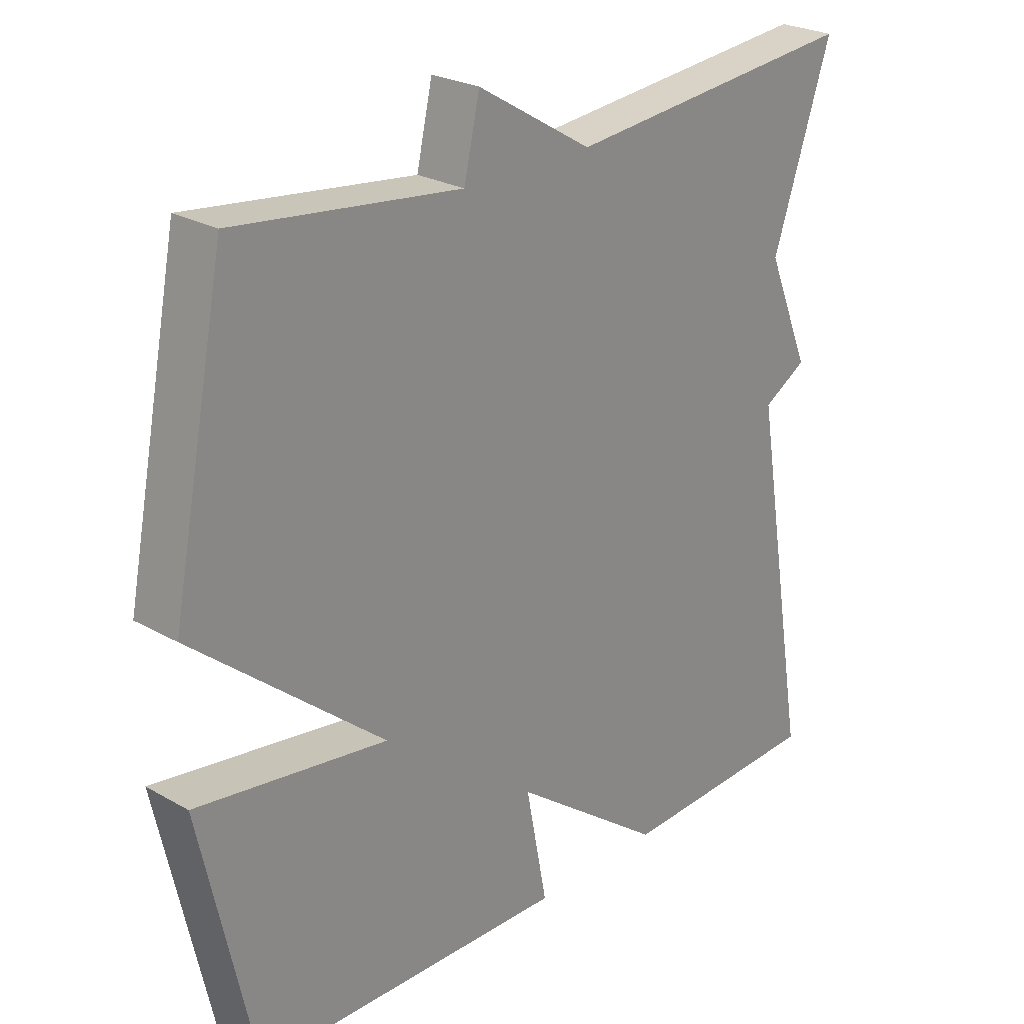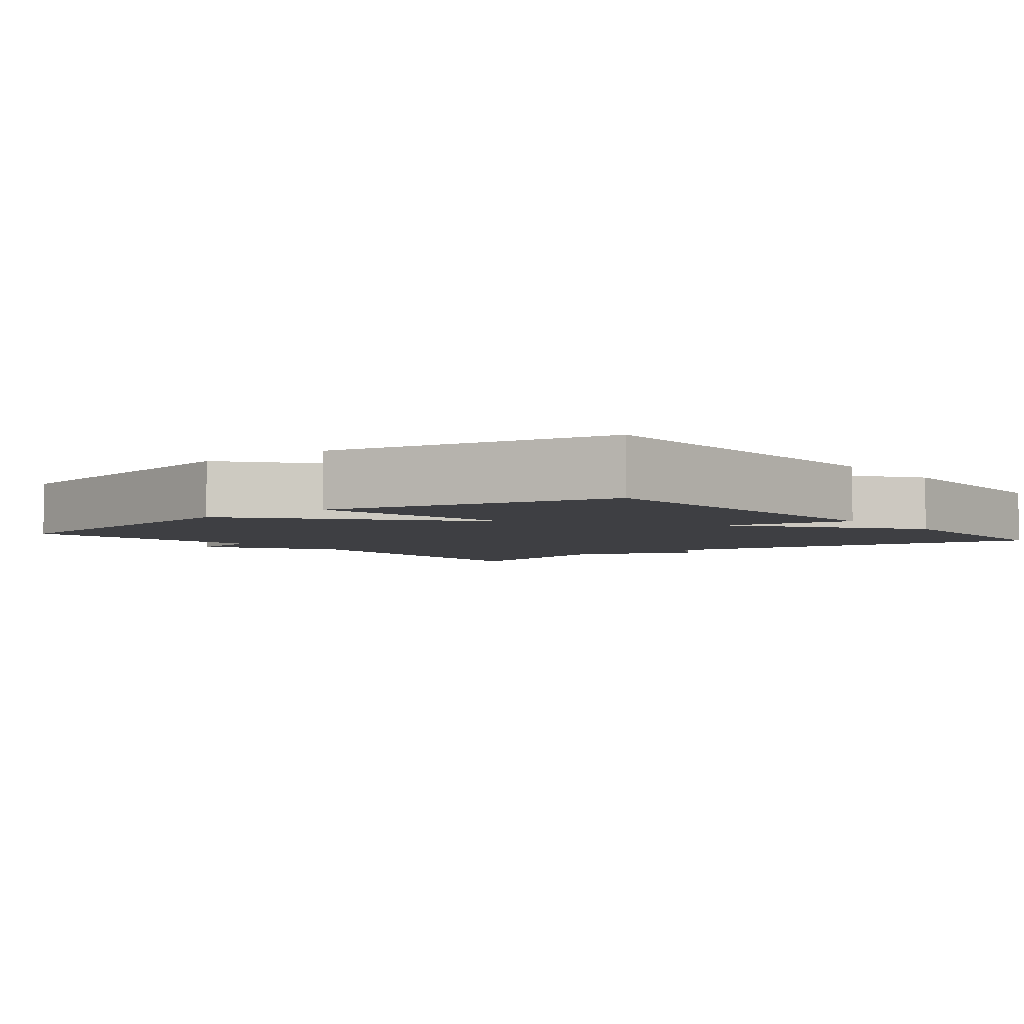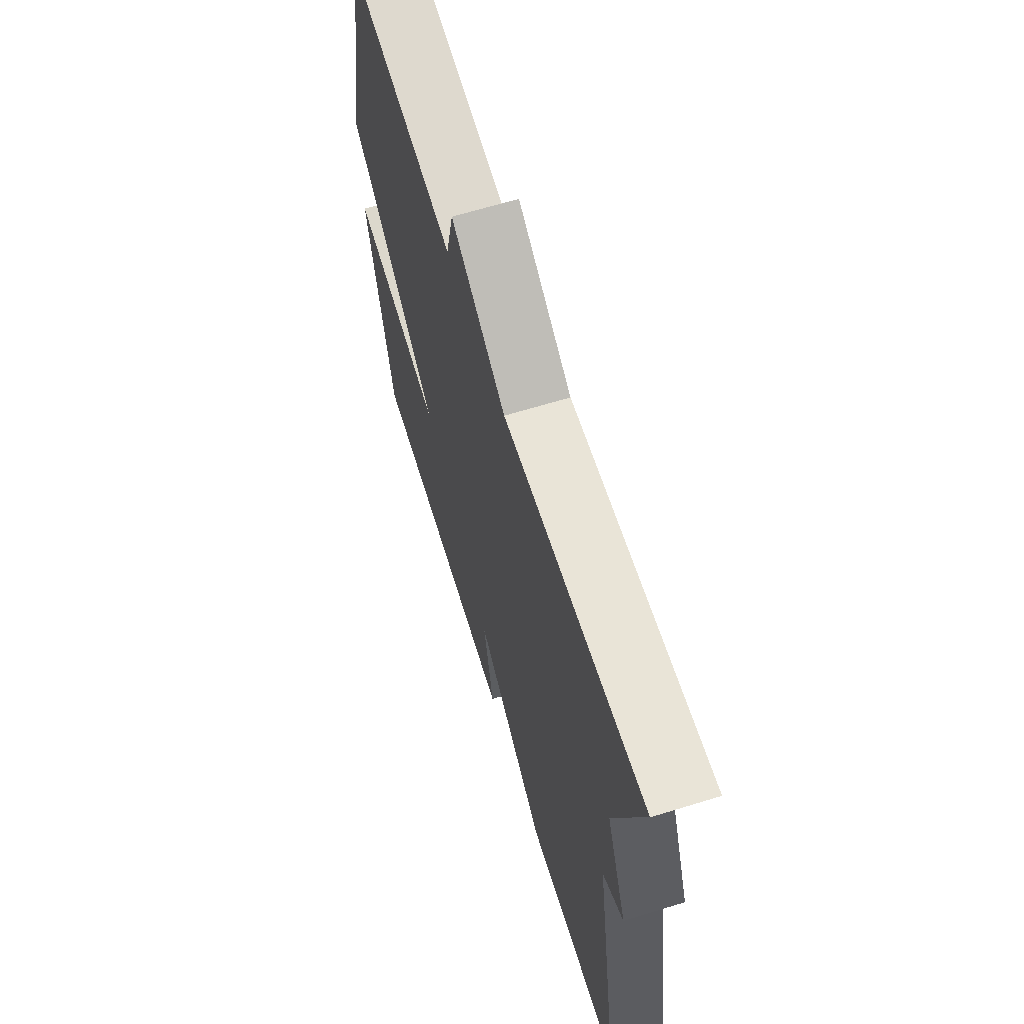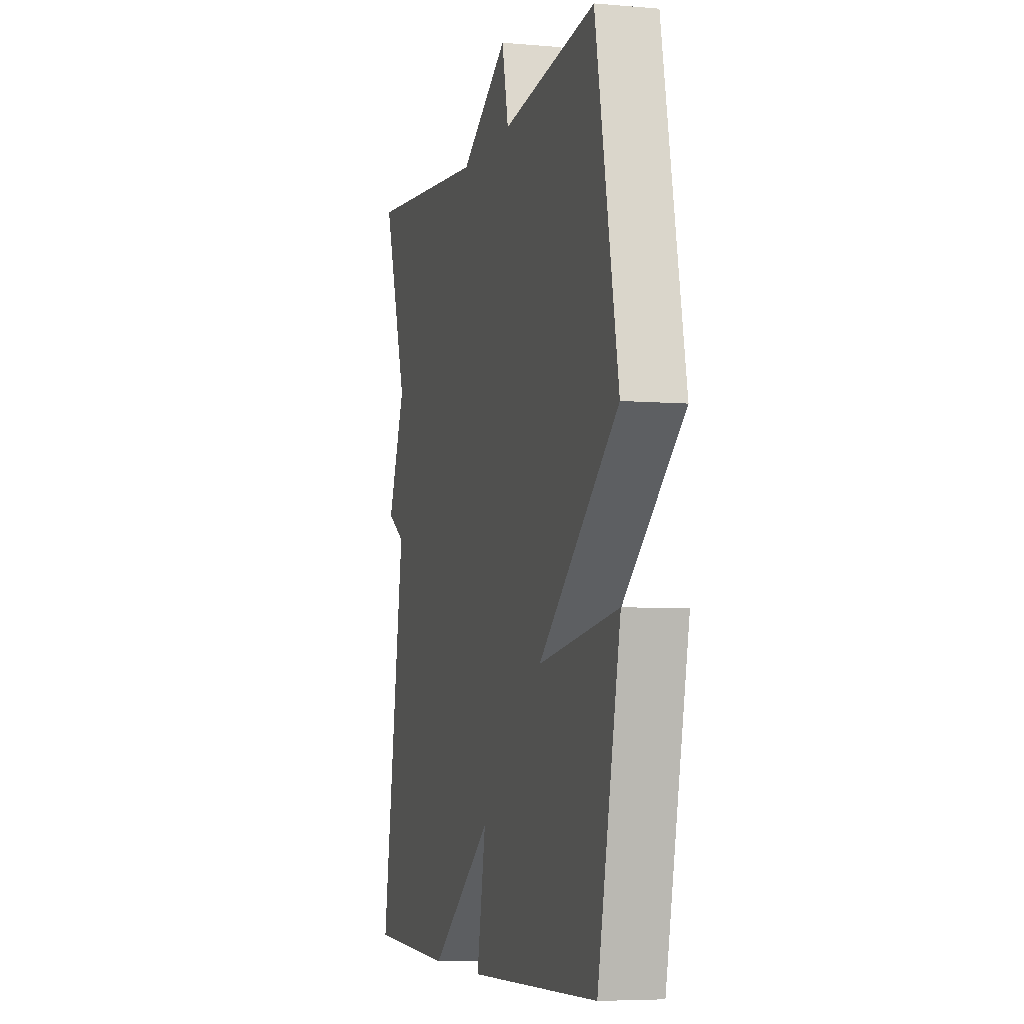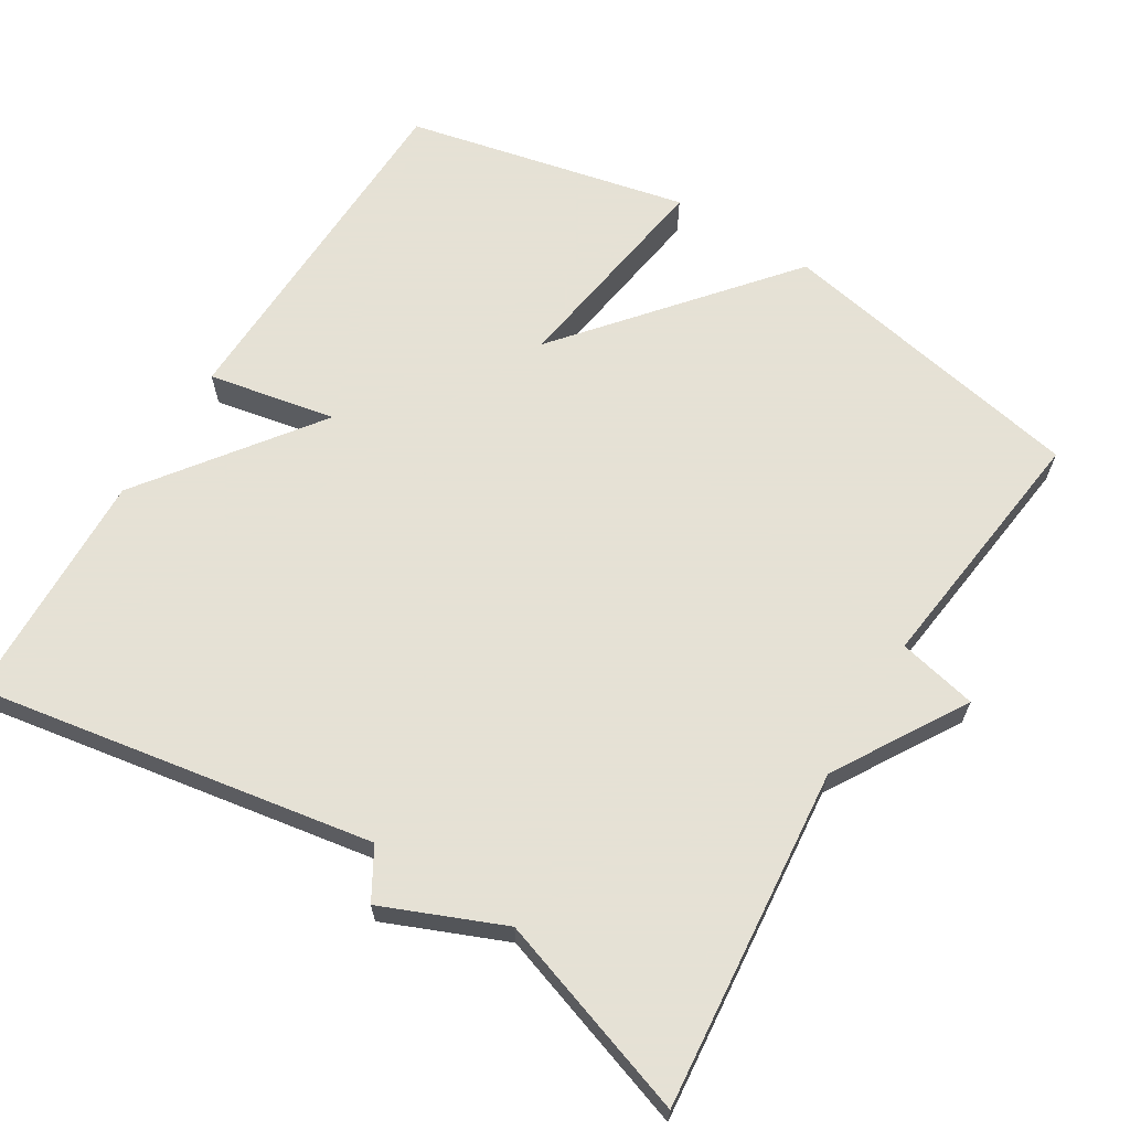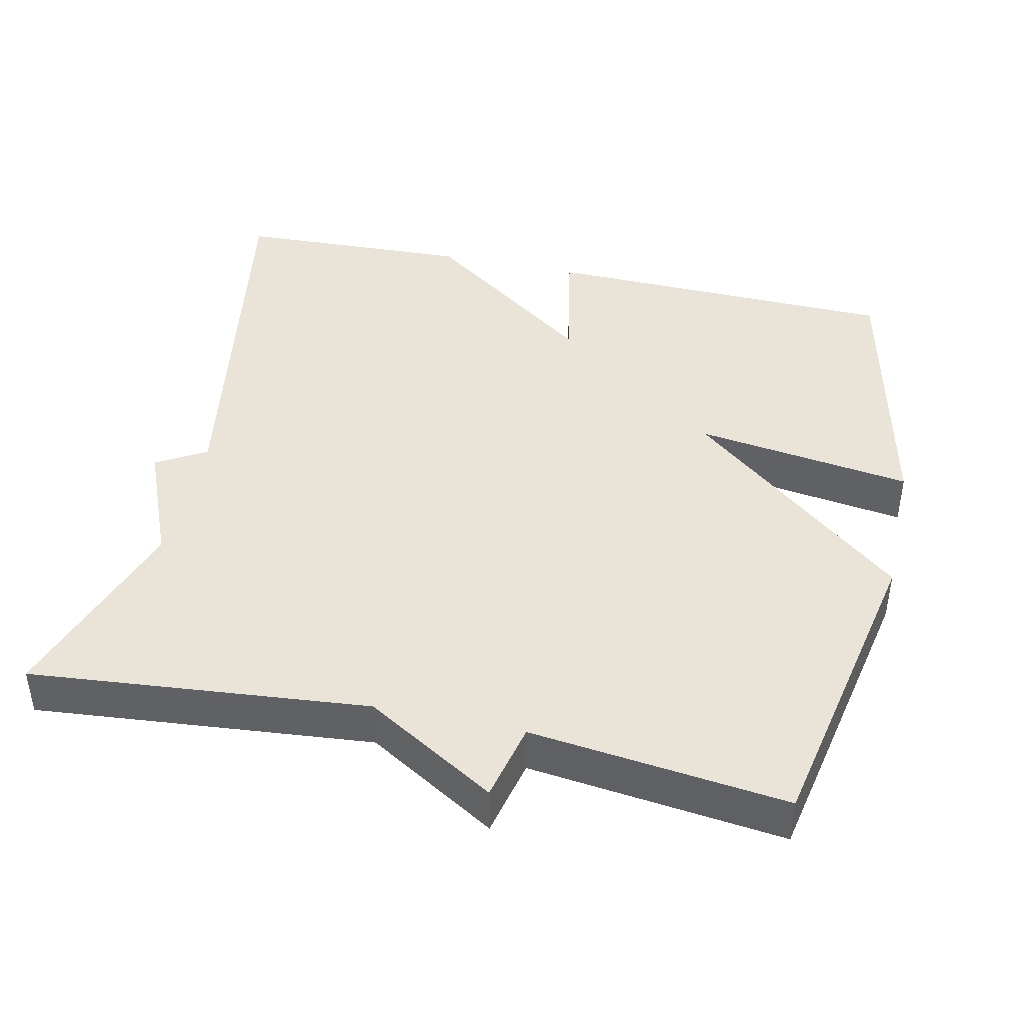
<metadata>
{"format":"obj","ext":"obj","renderer":"f3d","projection":"perspective","resolution":1024,"background":"white","views":[{"elev":25.3,"azim":132.4,"up":"+Z"},{"elev":-4.2,"azim":128.6,"up":"+Y"},{"elev":65.2,"azim":-107.2,"up":"+Z"},{"elev":-5.8,"azim":75.2,"up":"+Z"},{"elev":64.9,"azim":-58.5,"up":"+Y"},{"elev":42.8,"azim":12.4,"up":"+Y"}]}
</metadata>
<code>
v 0.5 0.07 0.5
v 0.583 0.07 0.08
v 0.29 0.07 -0.163
v 0.583 0.07 -0.12
v 0.5 0.07 -0.5
v 0.018 0.07 -0.512
v 0.051 0.07 -0.34
v -0.182 0.07 -0.512
v -0.5 0.07 -0.5
v -0.41 0.07 0.032
v -0.477 0.07 0.071
v -0.41 0.07 0.232
v -0.5 0.07 0.5
v -0.045 0.07 0.458
v 0.131 0.07 0.564
v 0.155 0.07 0.458
v 0.5 0 0.5
v 0.583 0 0.08
v 0.29 0 -0.163
v 0.583 0 -0.12
v 0.5 0 -0.5
v 0.018 0 -0.512
v 0.051 0 -0.34
v -0.182 0 -0.512
v -0.5 0 -0.5
v -0.41 0 0.032
v -0.477 0 0.071
v -0.41 0 0.232
v -0.5 0 0.5
v -0.045 0 0.458
v 0.131 0 0.564
v 0.155 0 0.458
f 14 15 16
f 12 13 14
f 12 14 16
f 11 12 16
f 10 11 16
f 1 2 3
f 16 1 3
f 10 16 3
f 9 10 3
f 8 9 3
f 7 8 3
f 5 6 7
f 4 5 7
f 3 4 7
f 32 31 30
f 30 29 28
f 32 30 28
f 32 28 27
f 32 27 26
f 19 18 17
f 19 17 32
f 19 32 26
f 19 26 25
f 19 25 24
f 19 24 23
f 23 22 21
f 23 21 20
f 23 20 19
f 1 17 18 2
f 2 18 19 3
f 3 19 20 4
f 4 20 21 5
f 5 21 22 6
f 6 22 23 7
f 7 23 24 8
f 8 24 25 9
f 9 25 26 10
f 10 26 27 11
f 11 27 28 12
f 12 28 29 13
f 13 29 30 14
f 14 30 31 15
f 15 31 32 16
f 16 32 17 1

</code>
